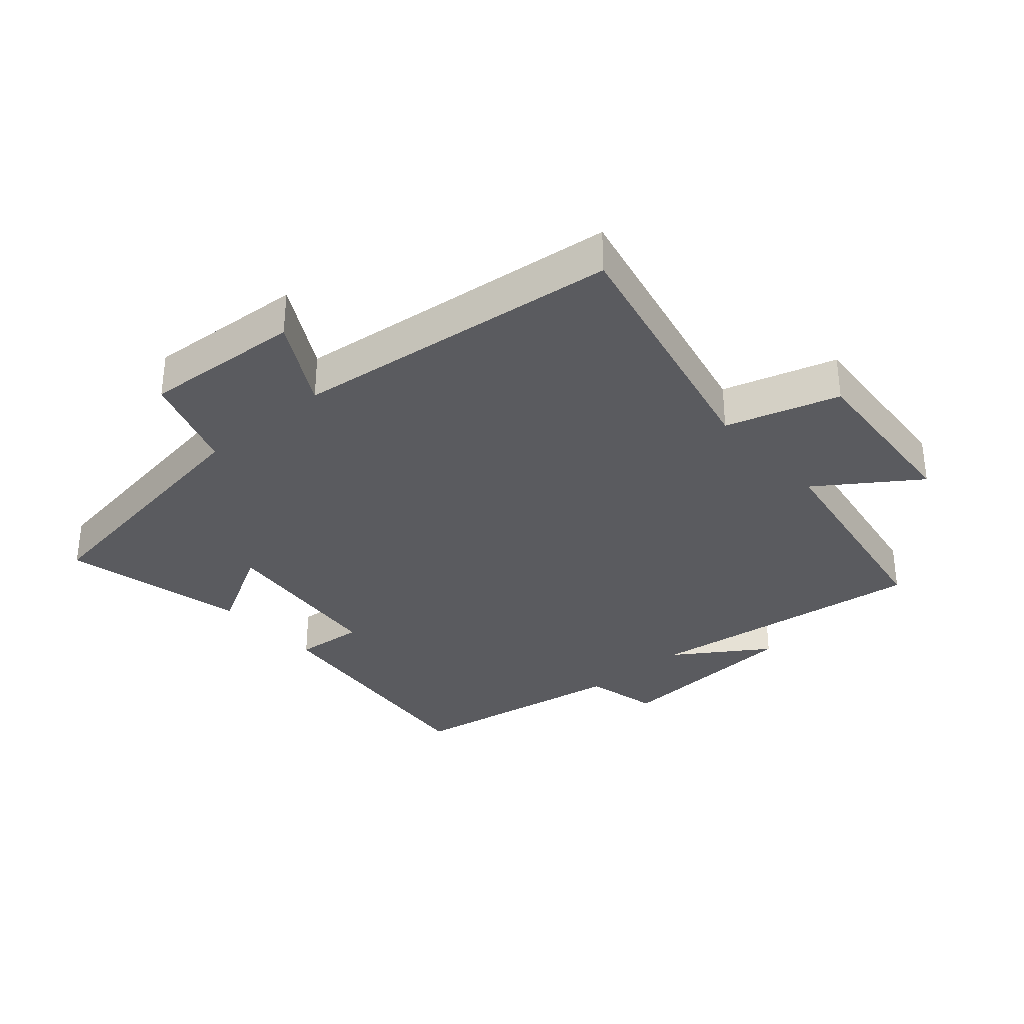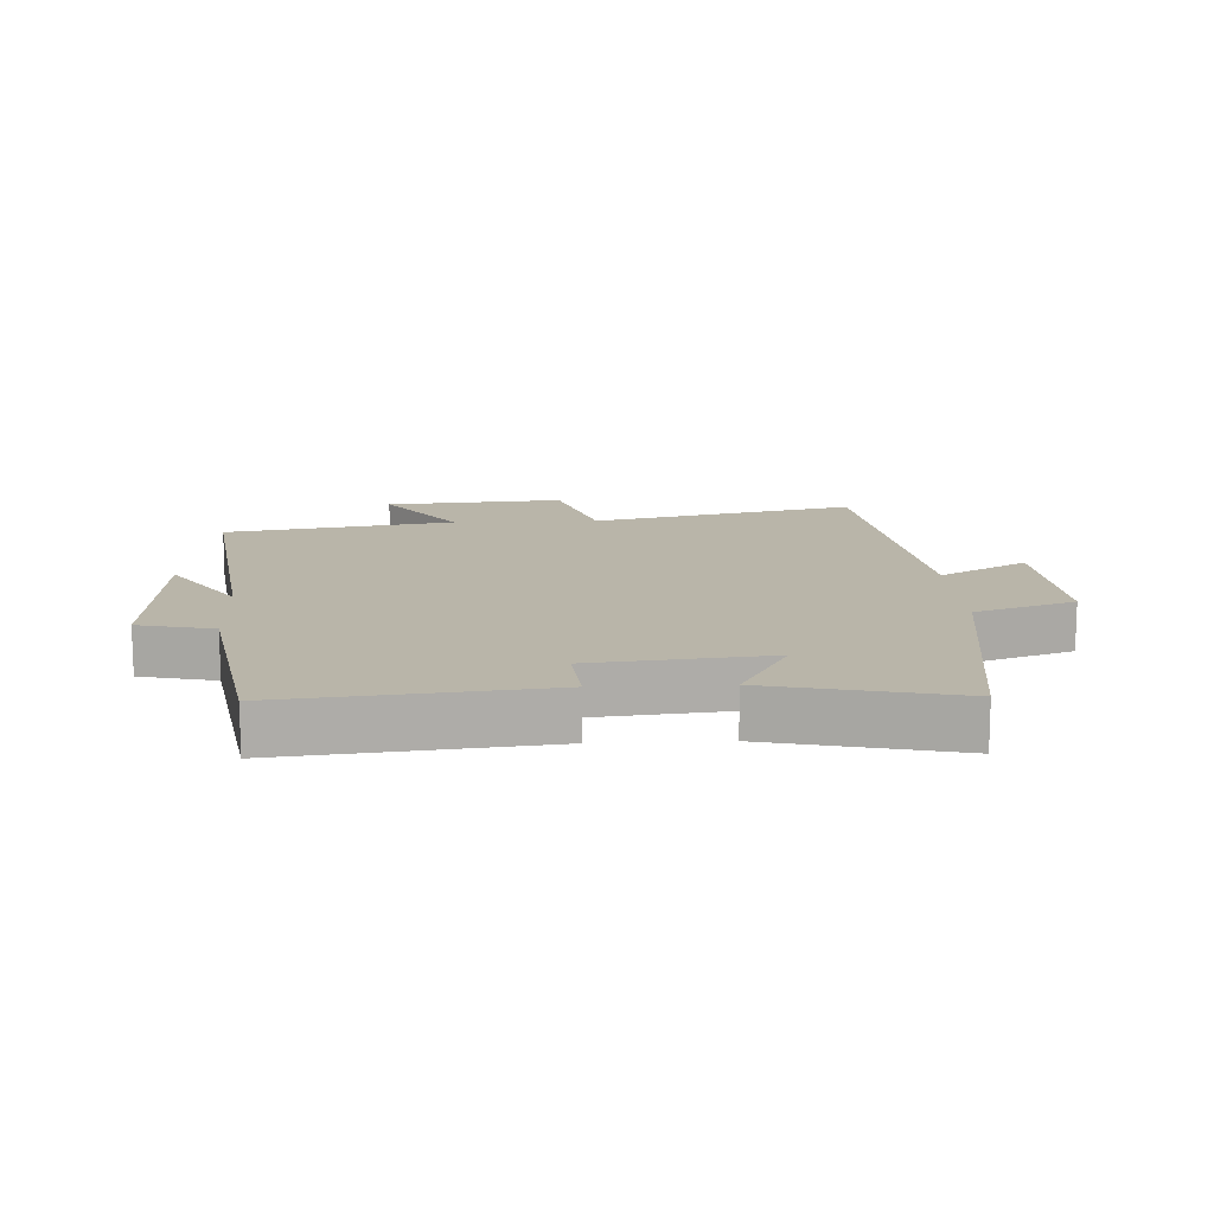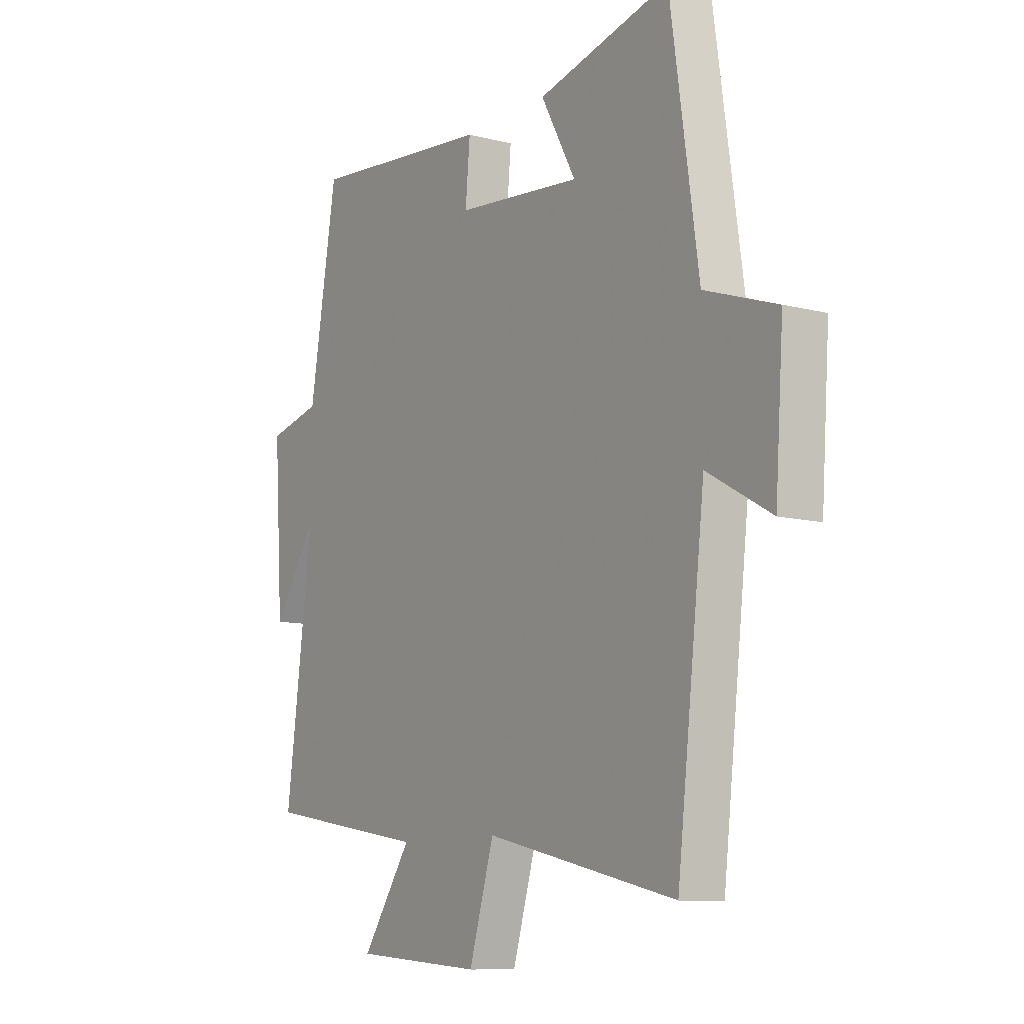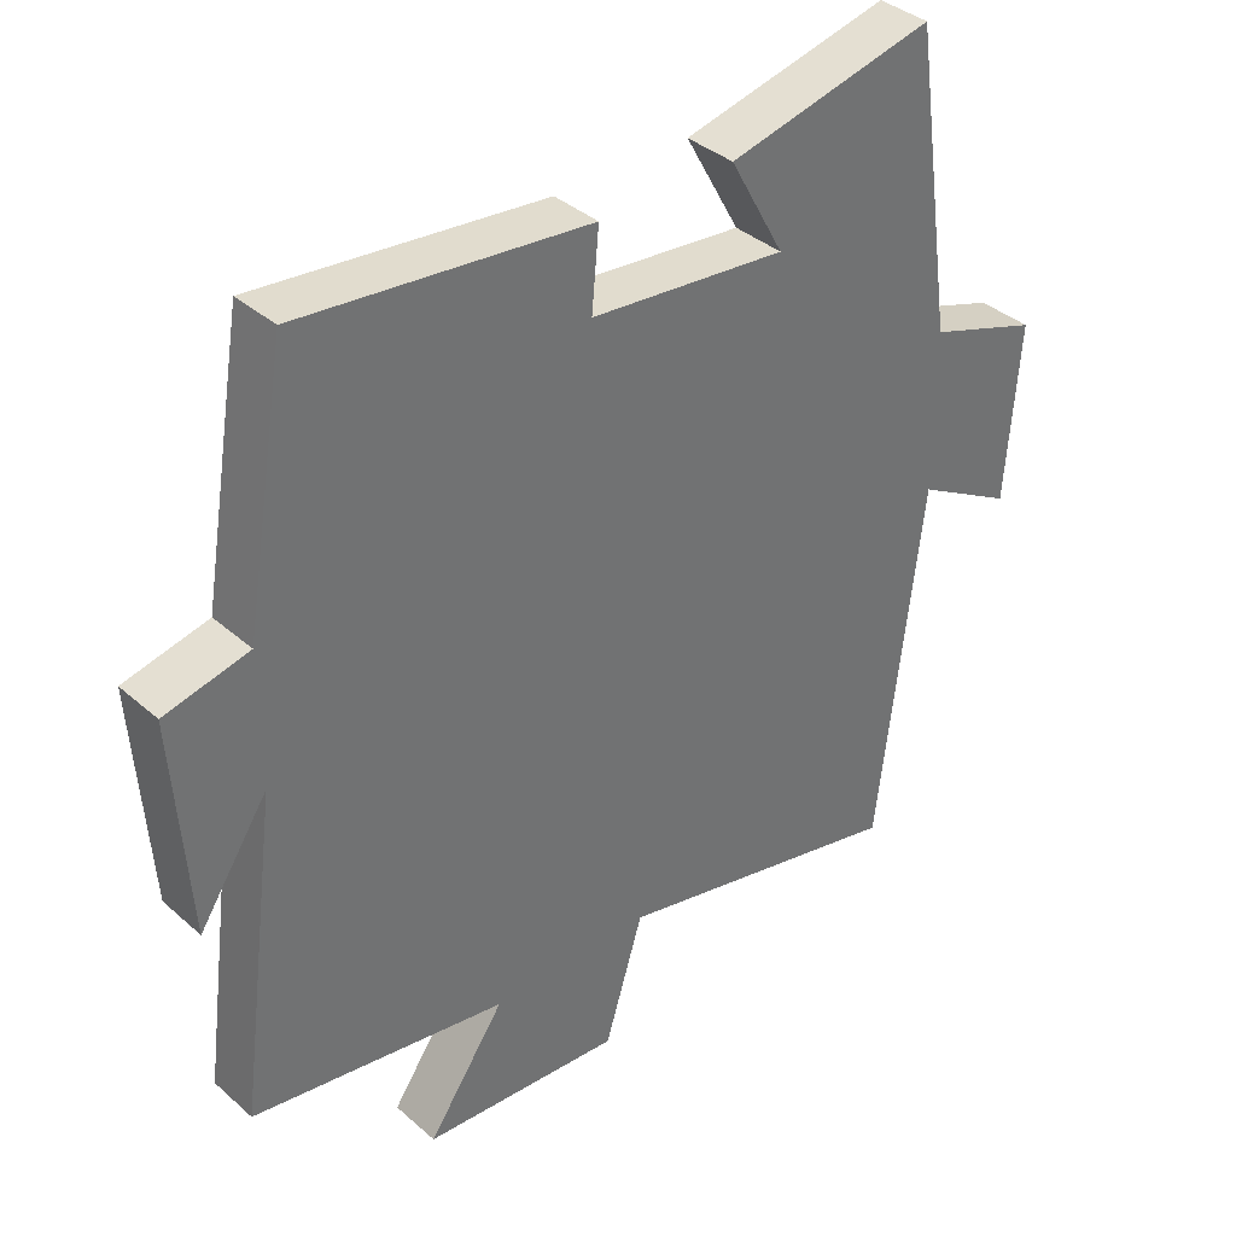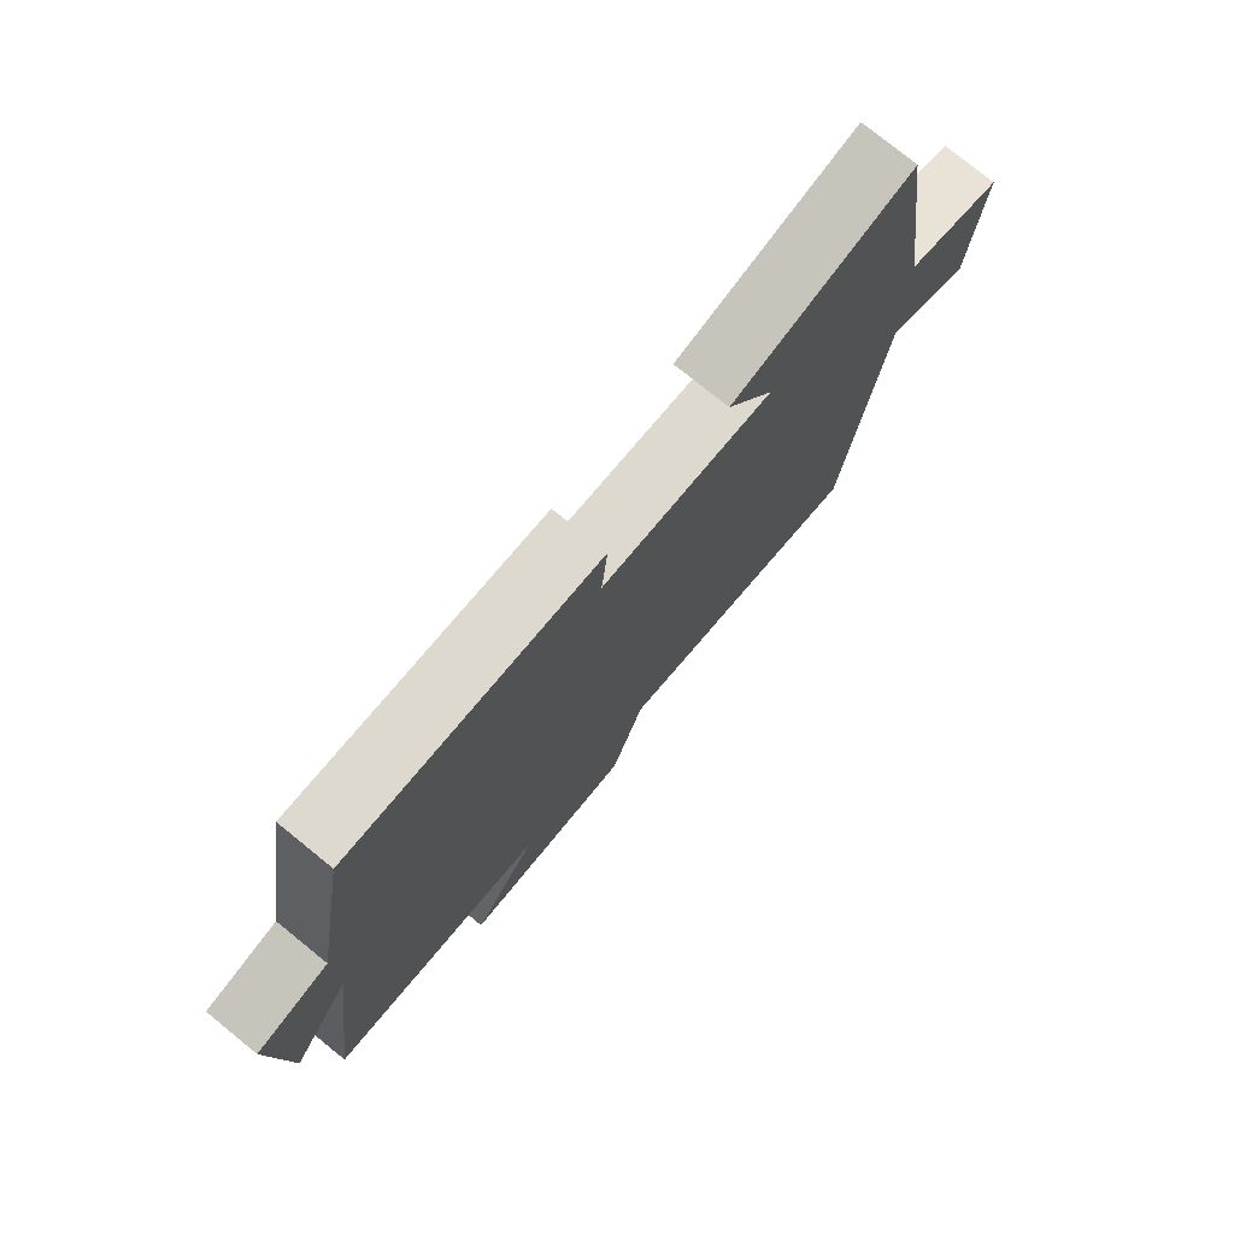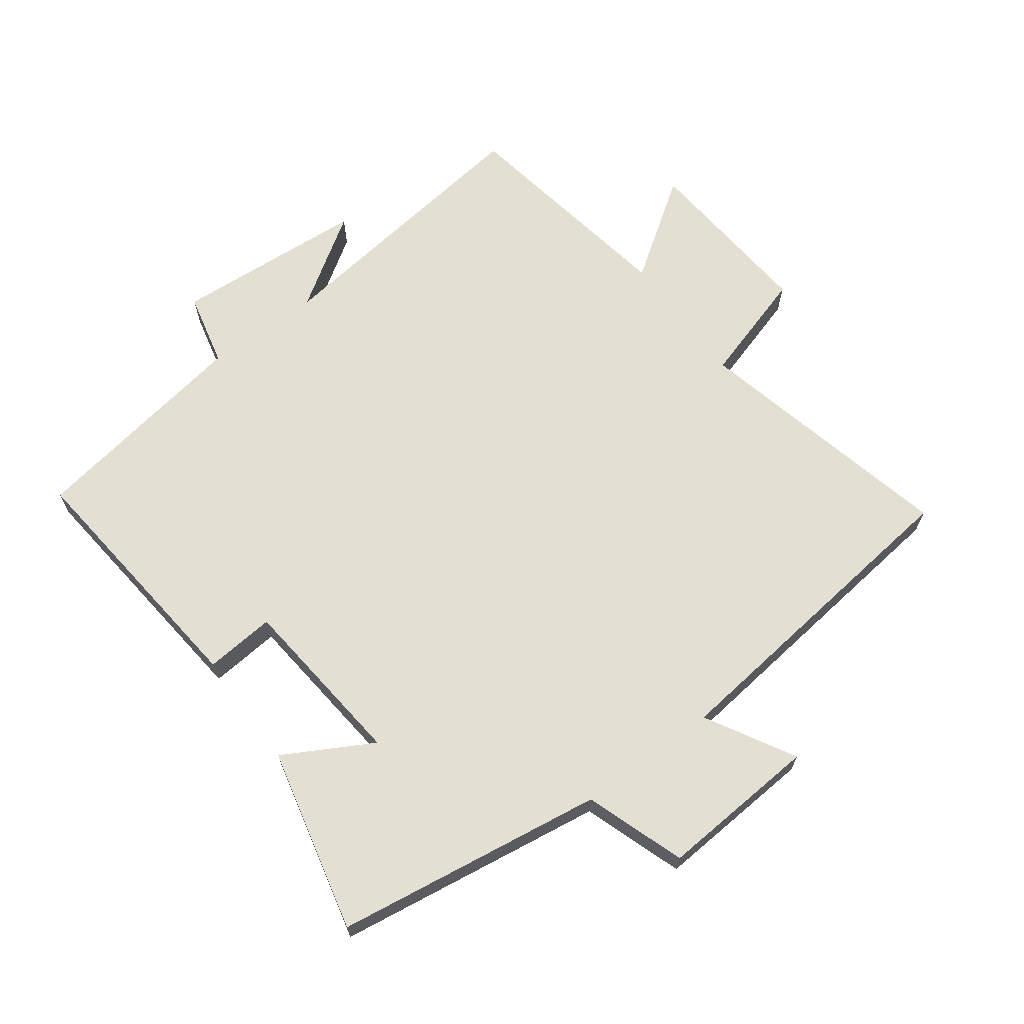
<metadata>
{"format":"obj","ext":"obj","renderer":"f3d","projection":"perspective","resolution":1024,"background":"white","views":[{"elev":-33.1,"azim":131.4,"up":"+Y"},{"elev":13.4,"azim":-2.9,"up":"+Y"},{"elev":-10.3,"azim":57.0,"up":"+Z"},{"elev":37.2,"azim":-41.8,"up":"+Z"},{"elev":76.8,"azim":-51.0,"up":"+Z"},{"elev":66.4,"azim":53.6,"up":"+Y"}]}
</metadata>
<code>
v 0.439 0.07 -0.595
v 0.025 0.07 -0.5
v -0.029 0.07 -0.677
v -0.309 0.07 -0.655
v -0.201 0.07 -0.5
v -0.559 0.07 -0.44
v -0.5 0.07 0.005
v -0.597 0.07 -0.14
v -0.617 0.07 0.162
v -0.5 0.07 0.189
v -0.44 0.07 0.542
v -0.038 0.07 0.5
v -0.048 0.07 0.39
v 0.226 0.07 0.362
v 0.15 0.07 0.5
v 0.439 0.07 0.567
v 0.5 0.07 0.146
v 0.656 0.07 0.092
v 0.638 0.07 -0.158
v 0.5 0.07 -0.08
v 0.439 0 -0.595
v 0.025 0 -0.5
v -0.029 0 -0.677
v -0.309 0 -0.655
v -0.201 0 -0.5
v -0.559 0 -0.44
v -0.5 0 0.005
v -0.597 0 -0.14
v -0.617 0 0.162
v -0.5 0 0.189
v -0.44 0 0.542
v -0.038 0 0.5
v -0.048 0 0.39
v 0.226 0 0.362
v 0.15 0 0.5
v 0.439 0 0.567
v 0.5 0 0.146
v 0.656 0 0.092
v 0.638 0 -0.158
v 0.5 0 -0.08
f 17 18 19 20
f 17 20 1 2
f 14 15 16 17
f 13 14 17 2
f 10 11 12 13
f 10 13 2 3
f 7 8 9 10
f 7 10 3
f 5 6 7
f 5 7 3
f 3 4 5
f 40 39 38 37
f 22 21 40 37
f 37 36 35 34
f 22 37 34 33
f 33 32 31 30
f 23 22 33 30
f 30 29 28 27
f 23 30 27
f 27 26 25
f 23 27 25
f 25 24 23
f 1 21 22 2
f 2 22 23 3
f 3 23 24 4
f 4 24 25 5
f 5 25 26 6
f 6 26 27 7
f 7 27 28 8
f 8 28 29 9
f 9 29 30 10
f 10 30 31 11
f 11 31 32 12
f 12 32 33 13
f 13 33 34 14
f 14 34 35 15
f 15 35 36 16
f 16 36 37 17
f 17 37 38 18
f 18 38 39 19
f 19 39 40 20
f 20 40 21 1

</code>
